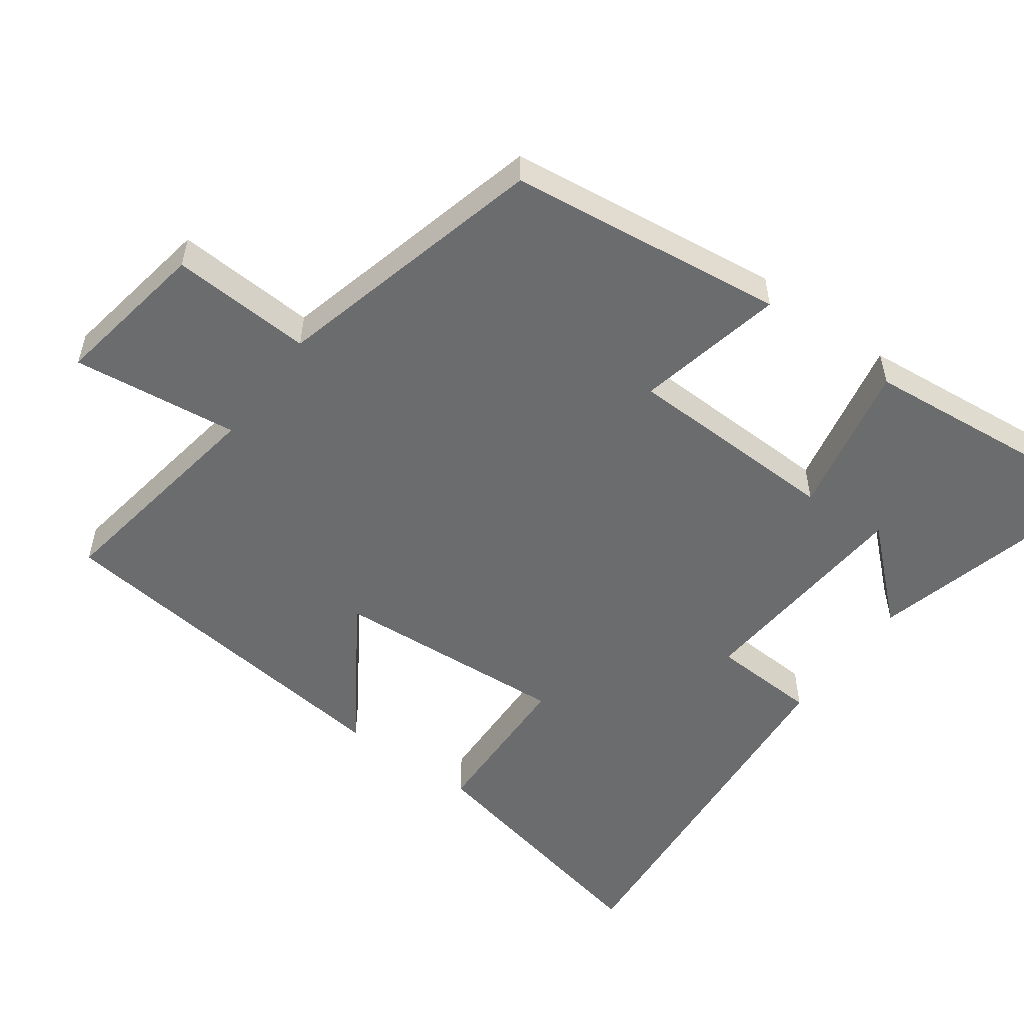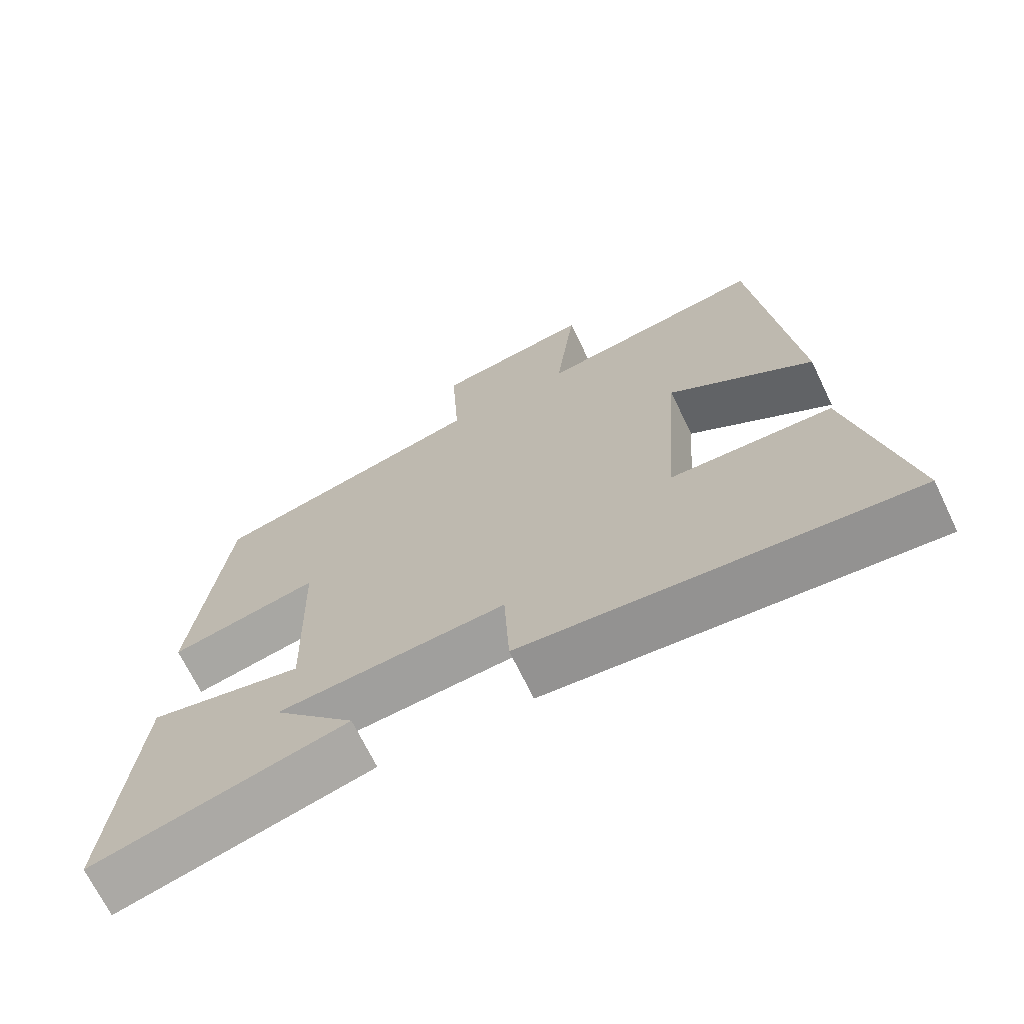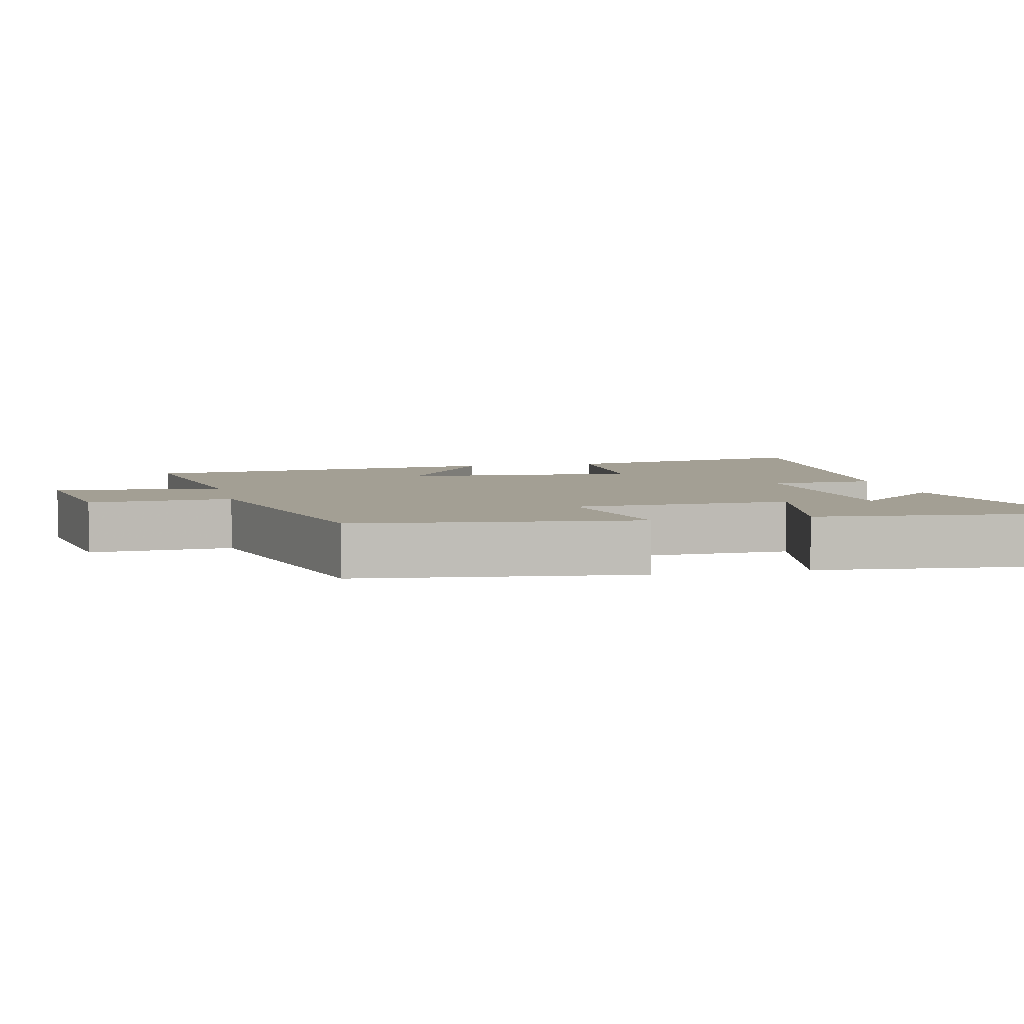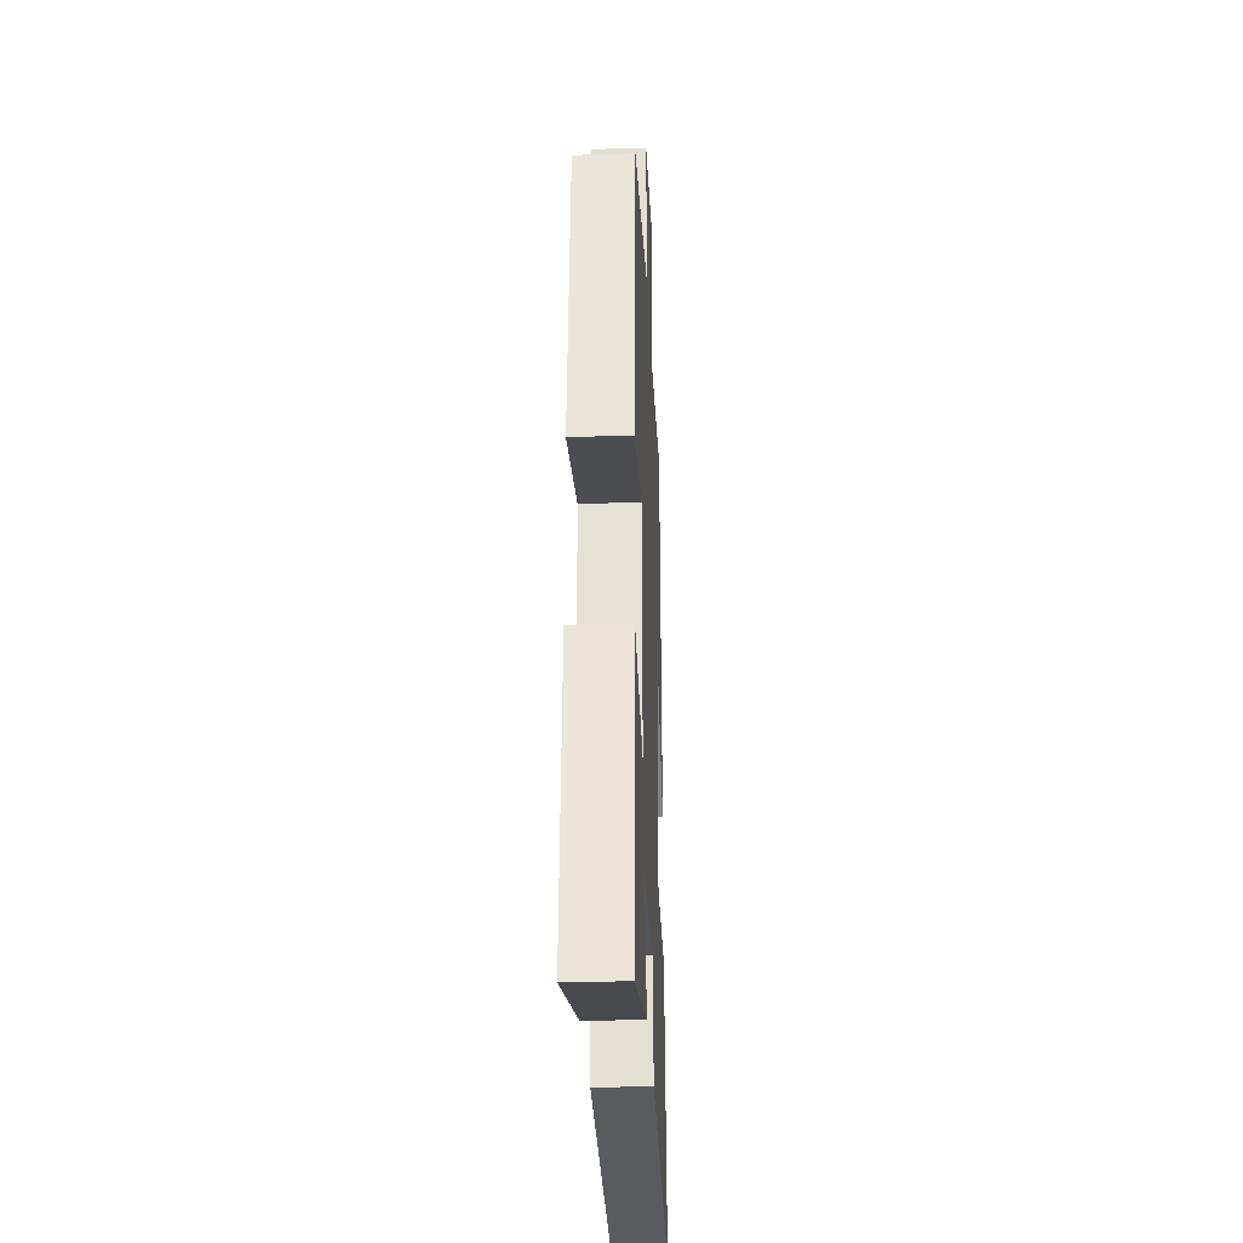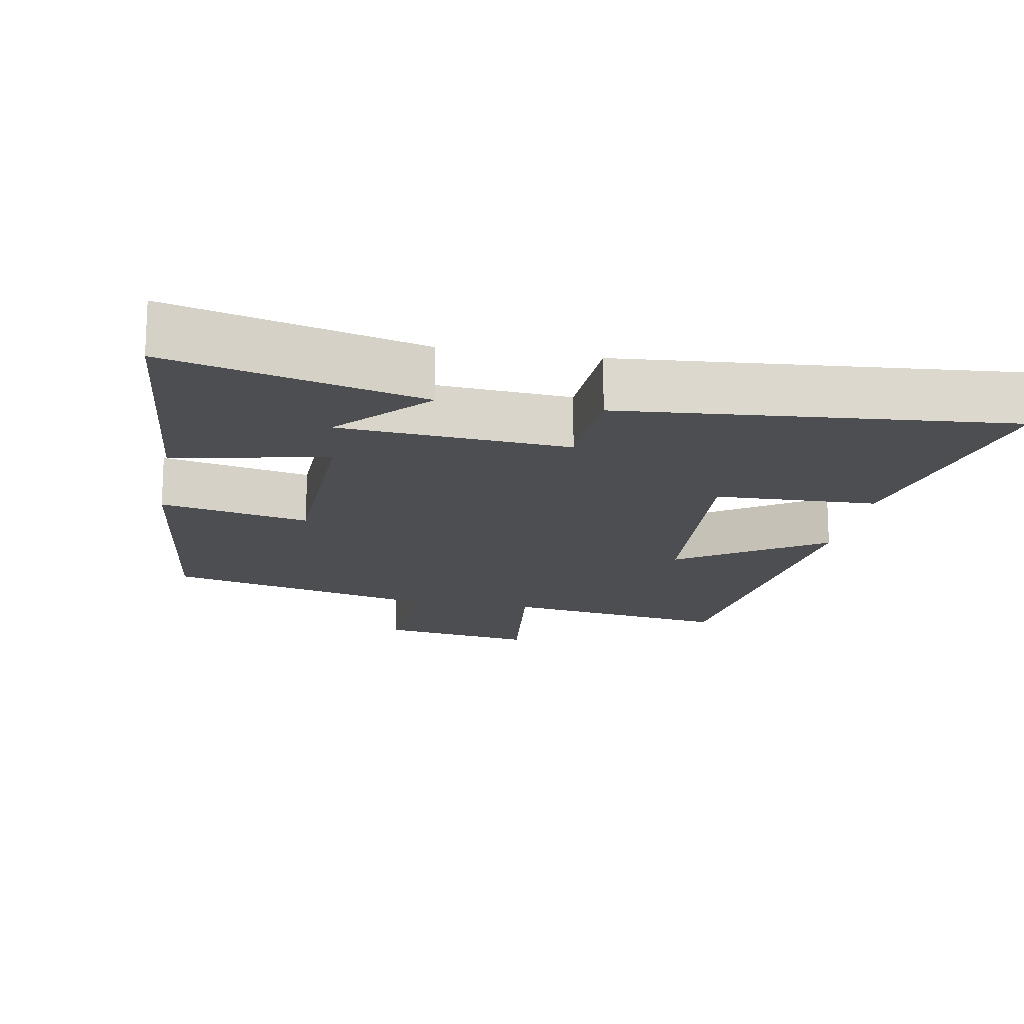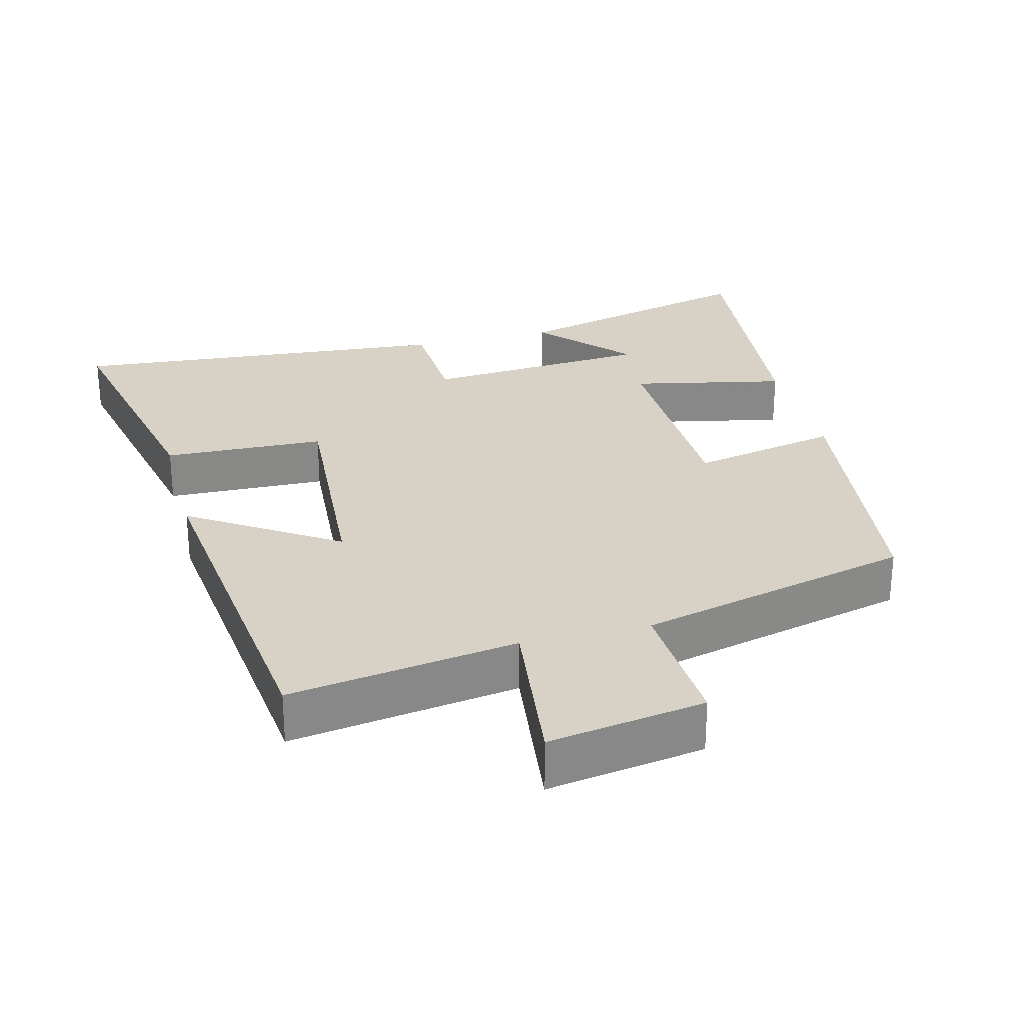
<metadata>
{"format":"obj","ext":"obj","renderer":"f3d","projection":"perspective","resolution":1024,"background":"white","views":[{"elev":-53.6,"azim":53.8,"up":"+Y"},{"elev":-69.2,"azim":-154.3,"up":"+Z"},{"elev":5.3,"azim":76.9,"up":"+Y"},{"elev":-27.9,"azim":92.4,"up":"+Z"},{"elev":-16.7,"azim":169.7,"up":"+Y"},{"elev":27.6,"azim":-14.4,"up":"+Y"}]}
</metadata>
<code>
v 0.538 0.07 -0.592
v 0.181 0.07 -0.5
v 0.296 0.07 -0.373
v -0.026 0.07 -0.349
v -0.033 0.07 -0.5
v -0.578 0.07 -0.546
v -0.5 0.07 -0.176
v -0.271 0.07 -0.169
v -0.295 0.07 0.165
v -0.5 0.07 0.03
v -0.443 0.07 0.55
v -0.12 0.07 0.5
v -0.149 0.07 0.736
v 0.073 0.07 0.7
v 0.062 0.07 0.5
v 0.451 0.07 0.403
v 0.5 0.07 0.01
v 0.29 0.07 0.054
v 0.282 0.07 -0.252
v 0.5 0.07 -0.206
v 0.538 0 -0.592
v 0.181 0 -0.5
v 0.296 0 -0.373
v -0.026 0 -0.349
v -0.033 0 -0.5
v -0.578 0 -0.546
v -0.5 0 -0.176
v -0.271 0 -0.169
v -0.295 0 0.165
v -0.5 0 0.03
v -0.443 0 0.55
v -0.12 0 0.5
v -0.149 0 0.736
v 0.073 0 0.7
v 0.062 0 0.5
v 0.451 0 0.403
v 0.5 0 0.01
v 0.29 0 0.054
v 0.282 0 -0.252
v 0.5 0 -0.206
f 19 20 1
f 15 16 17 18
f 15 18 19
f 12 13 14 15
f 12 15 19
f 9 10 11 12
f 8 9 12 19
f 6 7 8
f 5 6 8
f 4 5 8
f 3 4 8 19
f 1 2 3
f 1 3 19
f 21 40 39
f 38 37 36 35
f 39 38 35
f 35 34 33 32
f 39 35 32
f 32 31 30 29
f 39 32 29 28
f 28 27 26
f 28 26 25
f 28 25 24
f 39 28 24 23
f 23 22 21
f 39 23 21
f 1 21 22 2
f 2 22 23 3
f 3 23 24 4
f 4 24 25 5
f 5 25 26 6
f 6 26 27 7
f 7 27 28 8
f 8 28 29 9
f 9 29 30 10
f 10 30 31 11
f 11 31 32 12
f 12 32 33 13
f 13 33 34 14
f 14 34 35 15
f 15 35 36 16
f 16 36 37 17
f 17 37 38 18
f 18 38 39 19
f 19 39 40 20
f 20 40 21 1

</code>
